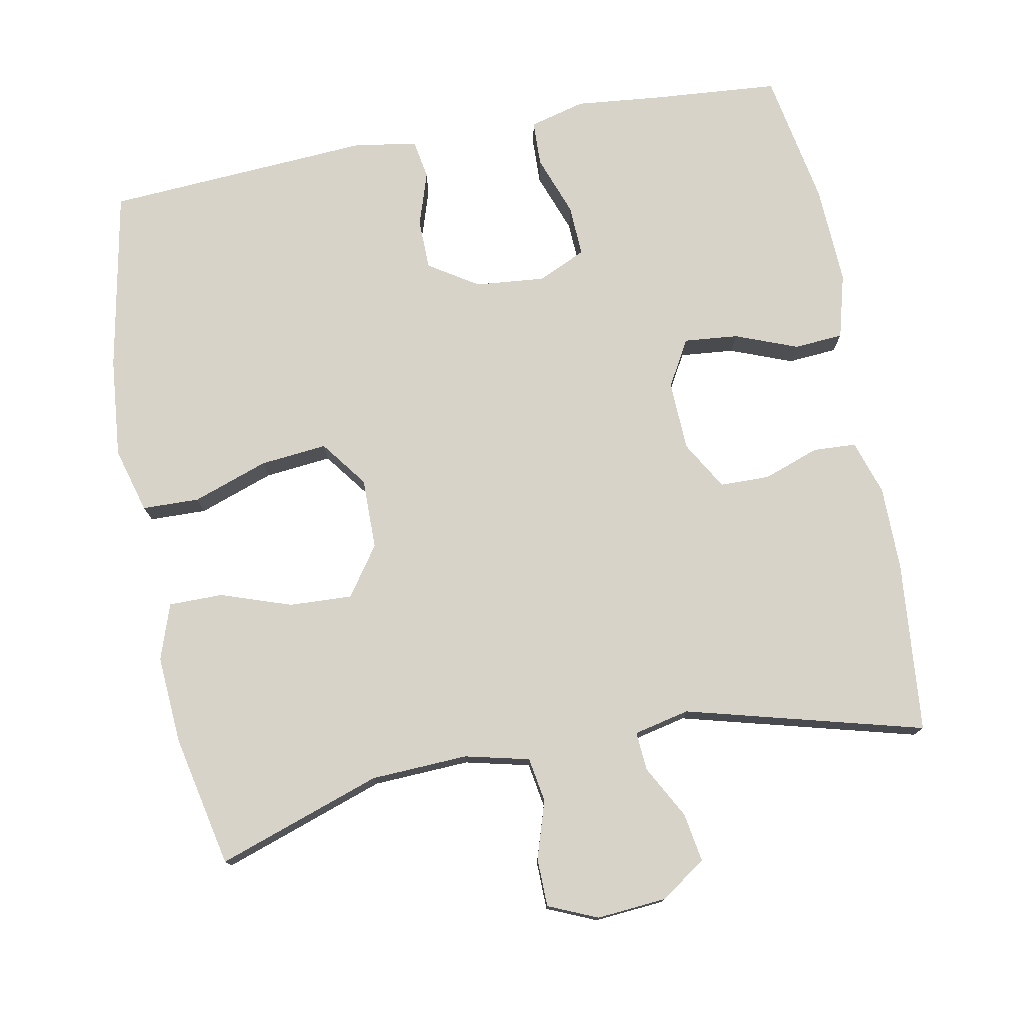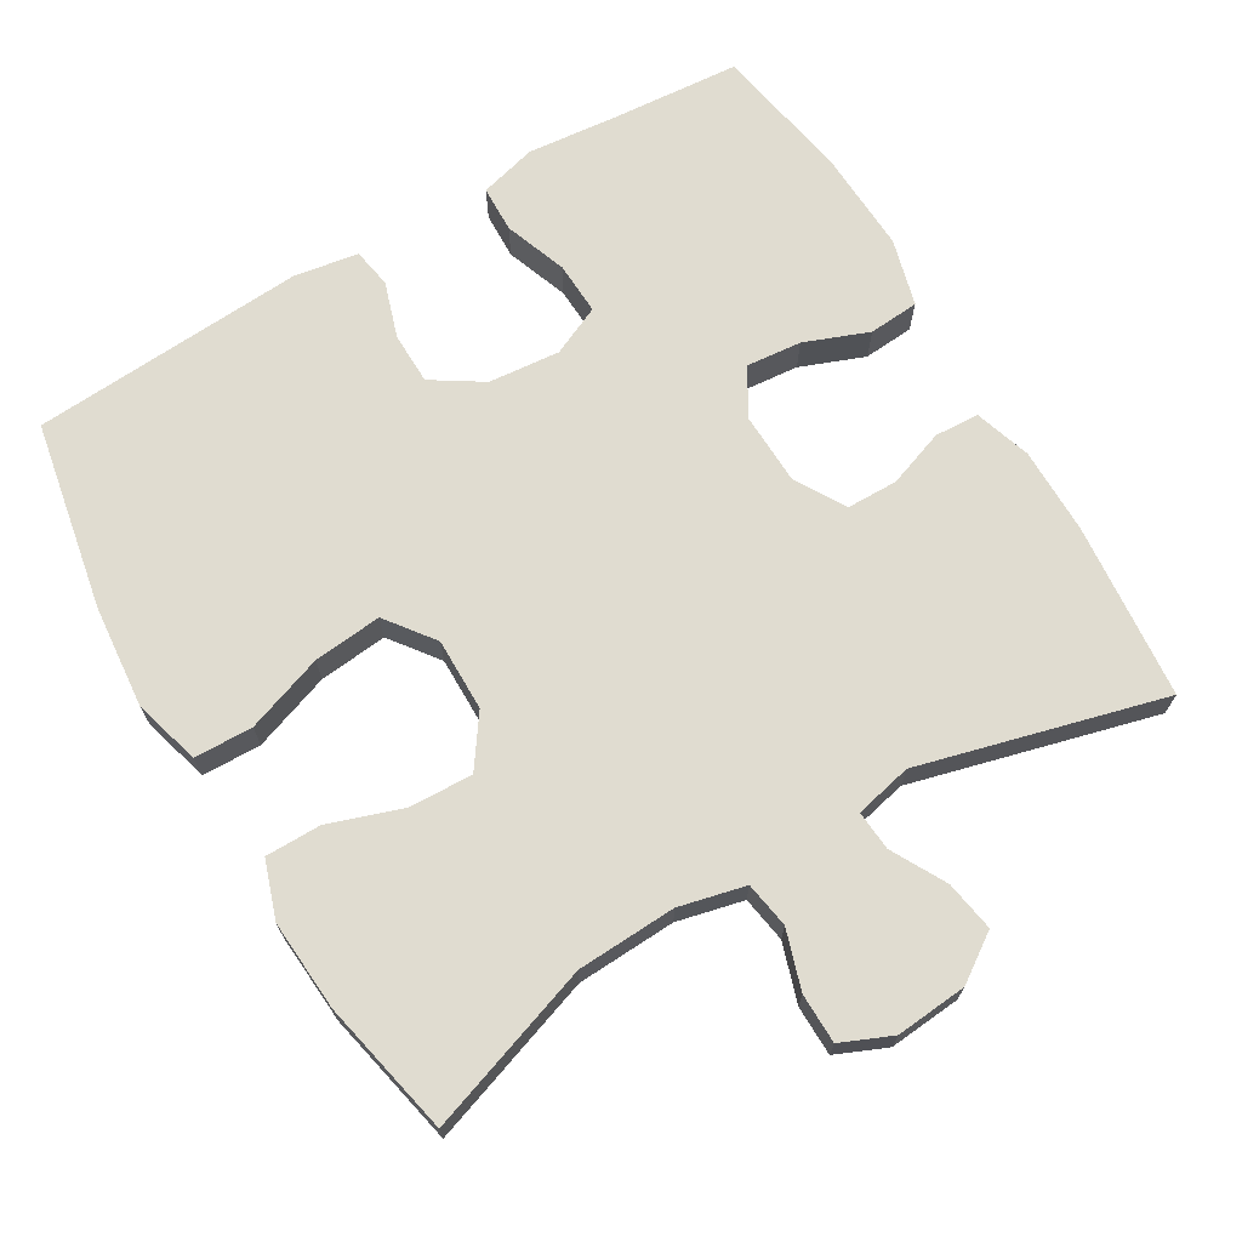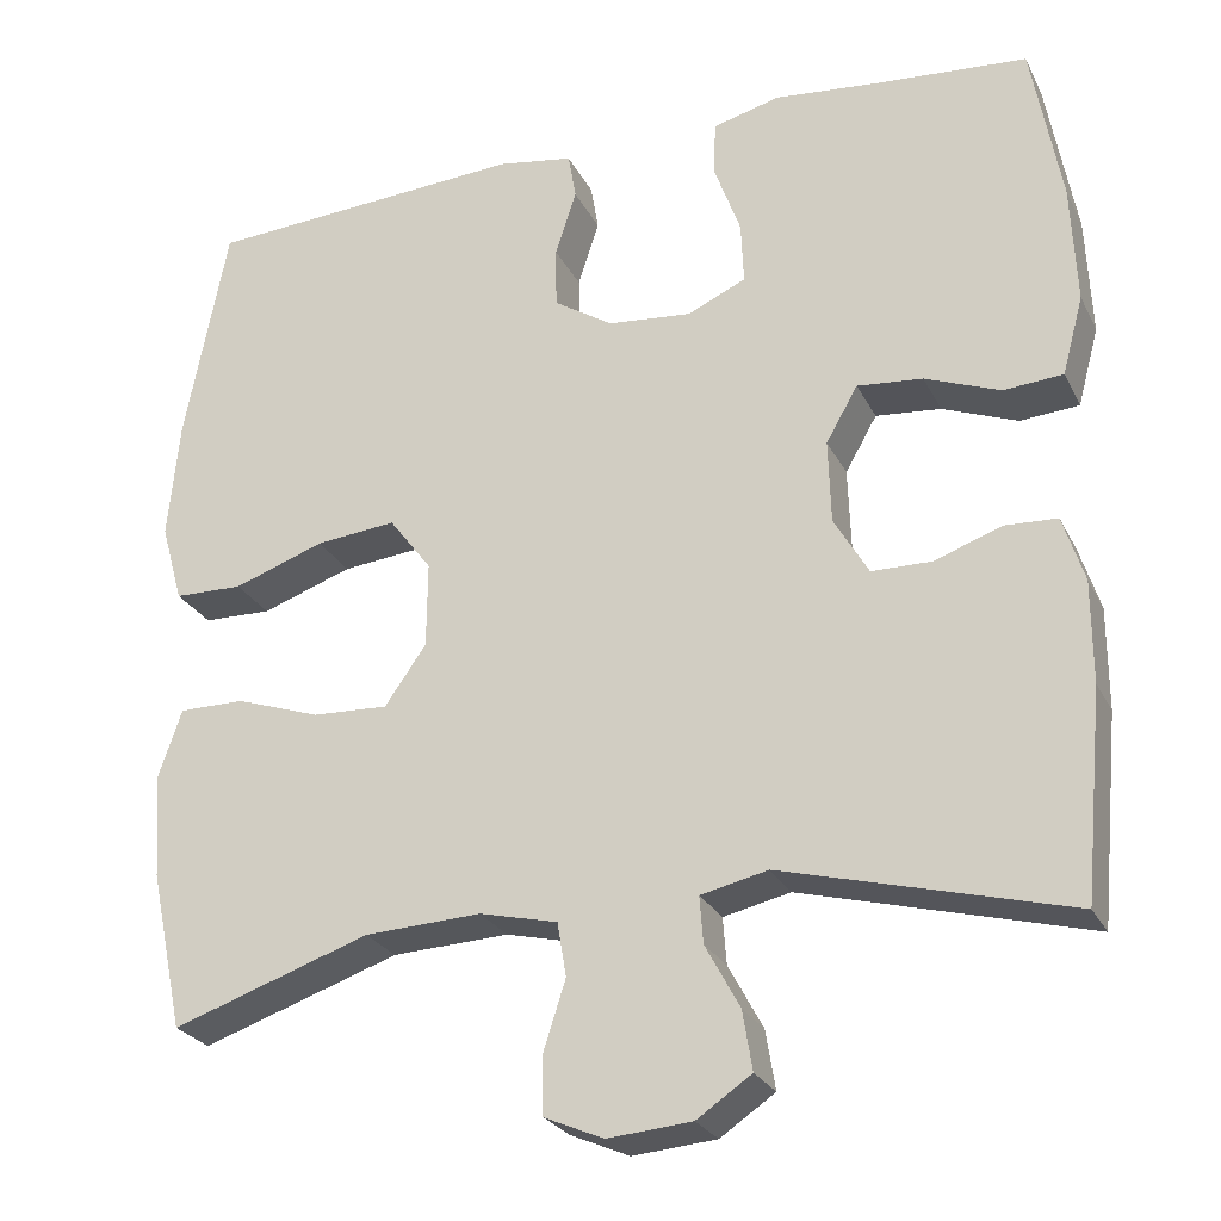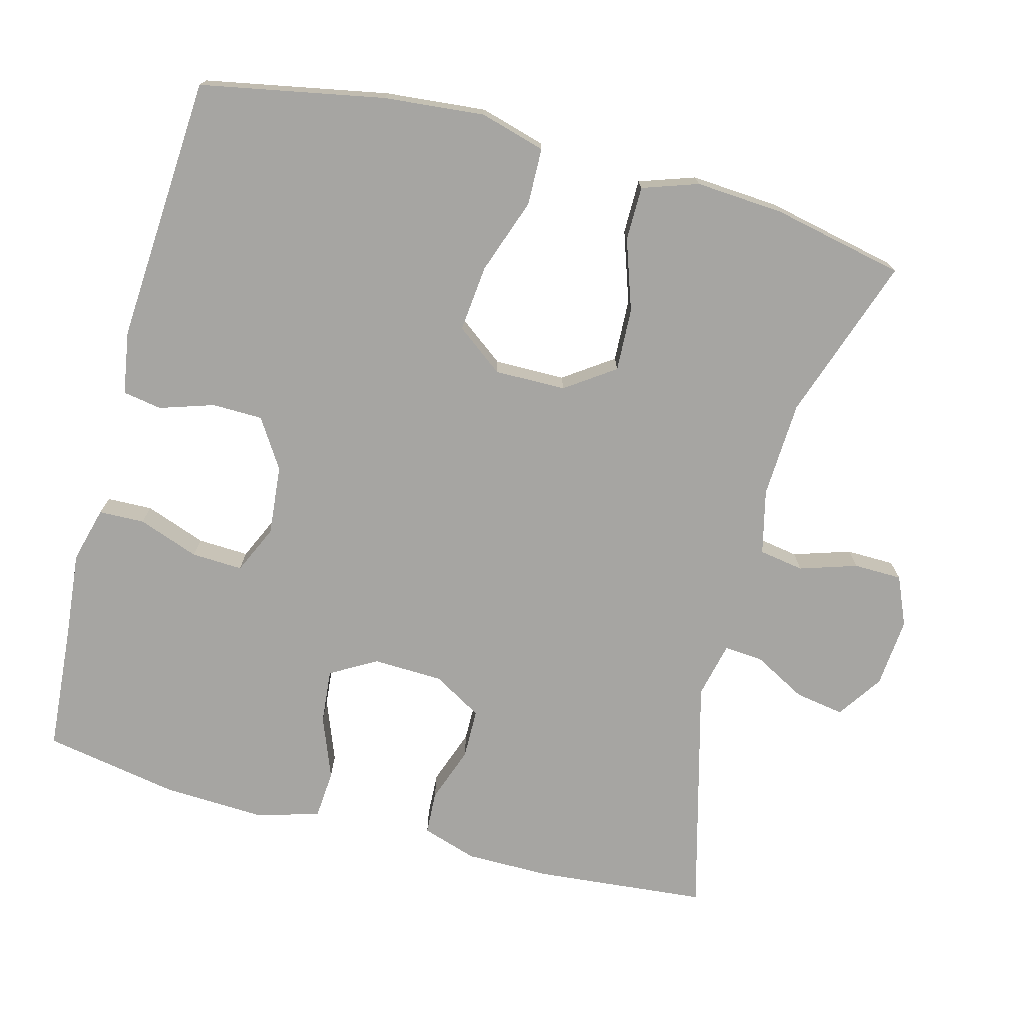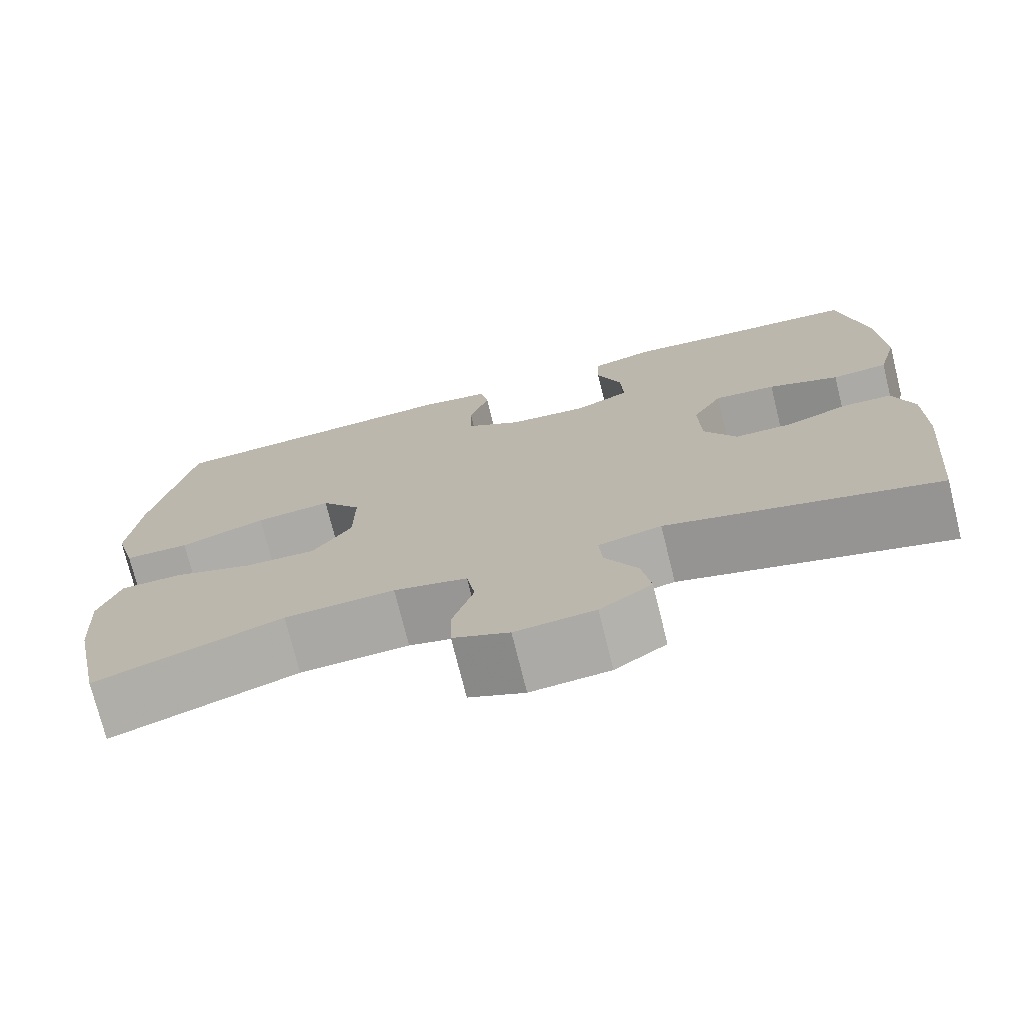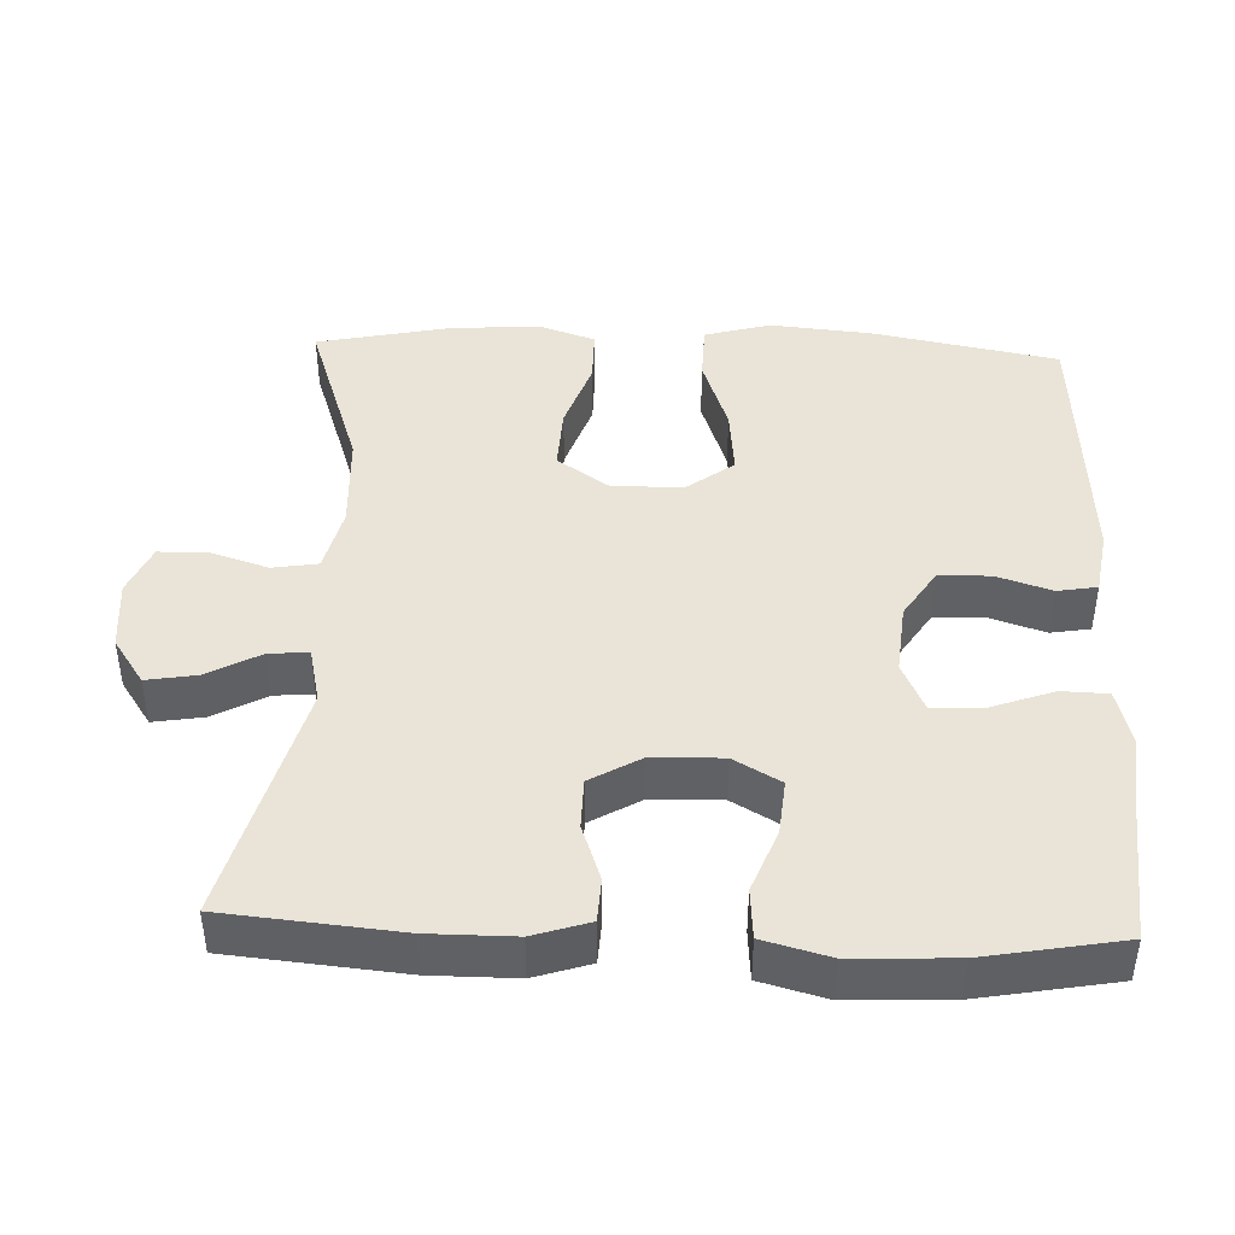
<metadata>
{"format":"obj","ext":"obj","renderer":"f3d","projection":"perspective","resolution":1024,"background":"white","views":[{"elev":76.4,"azim":169.2,"up":"+Y"},{"elev":69.7,"azim":149.3,"up":"+Y"},{"elev":-25.9,"azim":-158.2,"up":"+Z"},{"elev":-73.8,"azim":75.1,"up":"+Y"},{"elev":-74.3,"azim":-166.1,"up":"+Z"},{"elev":43.3,"azim":-87.8,"up":"+Y"}]}
</metadata>
<code>
v -0.5 0.07 0.5
v -0.327 0.07 0.514
v -0.209 0.07 0.526
v -0.133 0.07 0.506
v -0.131 0.07 0.444
v -0.161 0.07 0.361
v -0.164 0.07 0.291
v -0.098 0.07 0.261
v -0.003 0.07 0.27
v 0.064 0.07 0.313
v 0.065 0.07 0.382
v 0.041 0.07 0.456
v 0.05 0.07 0.509
v 0.136 0.07 0.523
v 0.5 0.07 0.5
v 0.548 0.07 0.25
v 0.561 0.07 0.113
v 0.536 0.07 0.024
v 0.458 0.07 0.022
v 0.355 0.07 0.058
v 0.264 0.07 0.067
v 0.216 0.07 0.003
v 0.217 0.07 -0.094
v 0.264 0.07 -0.161
v 0.35 0.07 -0.157
v 0.446 0.07 -0.124
v 0.52 0.07 -0.124
v 0.546 0.07 -0.2
v 0.538 0.07 -0.32
v 0.5 0.07 -0.5
v 0.276 0.07 -0.424
v 0.144 0.07 -0.418
v 0.056 0.07 -0.439
v 0.046 0.07 -0.5
v 0.071 0.07 -0.578
v 0.07 0.07 -0.644
v 0.003 0.07 -0.673
v -0.092 0.07 -0.665
v -0.154 0.07 -0.623
v -0.143 0.07 -0.556
v -0.104 0.07 -0.484
v -0.1 0.07 -0.431
v -0.176 0.07 -0.414
v -0.5 0.07 -0.5
v -0.522 0.07 -0.266
v -0.522 0.07 -0.151
v -0.498 0.07 -0.076
v -0.439 0.07 -0.073
v -0.363 0.07 -0.1
v -0.295 0.07 -0.099
v -0.256 0.07 -0.032
v -0.253 0.07 0.063
v -0.289 0.07 0.126
v -0.363 0.07 0.119
v -0.448 0.07 0.086
v -0.515 0.07 0.091
v -0.539 0.07 0.18
v -0.533 0.07 0.316
v -0.5 0 0.5
v -0.327 0 0.514
v -0.209 0 0.526
v -0.133 0 0.506
v -0.131 0 0.444
v -0.161 0 0.361
v -0.164 0 0.291
v -0.098 0 0.261
v -0.003 0 0.27
v 0.064 0 0.313
v 0.065 0 0.382
v 0.041 0 0.456
v 0.05 0 0.509
v 0.136 0 0.523
v 0.5 0 0.5
v 0.548 0 0.25
v 0.561 0 0.113
v 0.536 0 0.024
v 0.458 0 0.022
v 0.355 0 0.058
v 0.264 0 0.067
v 0.216 0 0.003
v 0.217 0 -0.094
v 0.264 0 -0.161
v 0.35 0 -0.157
v 0.446 0 -0.124
v 0.52 0 -0.124
v 0.546 0 -0.2
v 0.538 0 -0.32
v 0.5 0 -0.5
v 0.276 0 -0.424
v 0.144 0 -0.418
v 0.056 0 -0.439
v 0.046 0 -0.5
v 0.071 0 -0.578
v 0.07 0 -0.644
v 0.003 0 -0.673
v -0.092 0 -0.665
v -0.154 0 -0.623
v -0.143 0 -0.556
v -0.104 0 -0.484
v -0.1 0 -0.431
v -0.176 0 -0.414
v -0.5 0 -0.5
v -0.522 0 -0.266
v -0.522 0 -0.151
v -0.498 0 -0.076
v -0.439 0 -0.073
v -0.363 0 -0.1
v -0.295 0 -0.099
v -0.256 0 -0.032
v -0.253 0 0.063
v -0.289 0 0.126
v -0.363 0 0.119
v -0.448 0 0.086
v -0.515 0 0.091
v -0.539 0 0.18
v -0.533 0 0.316
f 57 58 1 2
f 54 55 56 57
f 53 54 57 2
f 52 53 2 3
f 51 52 3 4
f 46 47 48 49
f 46 49 50
f 43 44 45 46
f 42 43 46 50
f 38 39 40 41
f 38 41 42
f 37 38 42
f 34 35 36 37
f 33 34 37 42
f 32 33 42 50
f 28 29 30 31
f 25 26 27 28
f 24 25 28 31
f 23 24 31 32
f 17 18 19 20
f 17 20 21
f 16 17 21
f 15 16 21
f 14 15 21 22
f 11 12 13 14
f 10 11 14 22
f 4 5 6
f 51 4 6
f 51 6 7
f 23 32 50 51
f 23 51 7 8
f 9 10 22 23
f 8 9 23
f 60 59 116 115
f 115 114 113 112
f 60 115 112 111
f 61 60 111 110
f 62 61 110 109
f 107 106 105 104
f 108 107 104
f 104 103 102 101
f 108 104 101 100
f 99 98 97 96
f 100 99 96
f 100 96 95
f 95 94 93 92
f 100 95 92 91
f 108 100 91 90
f 89 88 87 86
f 86 85 84 83
f 89 86 83 82
f 90 89 82 81
f 78 77 76 75
f 79 78 75
f 79 75 74
f 79 74 73
f 80 79 73 72
f 72 71 70 69
f 80 72 69 68
f 64 63 62
f 64 62 109
f 65 64 109
f 109 108 90 81
f 66 65 109 81
f 81 80 68 67
f 81 67 66
f 1 59 60 2
f 2 60 61 3
f 3 61 62 4
f 4 62 63 5
f 5 63 64 6
f 6 64 65 7
f 7 65 66 8
f 8 66 67 9
f 9 67 68 10
f 10 68 69 11
f 11 69 70 12
f 12 70 71 13
f 13 71 72 14
f 14 72 73 15
f 15 73 74 16
f 16 74 75 17
f 17 75 76 18
f 18 76 77 19
f 19 77 78 20
f 20 78 79 21
f 21 79 80 22
f 22 80 81 23
f 23 81 82 24
f 24 82 83 25
f 25 83 84 26
f 26 84 85 27
f 27 85 86 28
f 28 86 87 29
f 29 87 88 30
f 30 88 89 31
f 31 89 90 32
f 32 90 91 33
f 33 91 92 34
f 34 92 93 35
f 35 93 94 36
f 36 94 95 37
f 37 95 96 38
f 38 96 97 39
f 39 97 98 40
f 40 98 99 41
f 41 99 100 42
f 42 100 101 43
f 43 101 102 44
f 44 102 103 45
f 45 103 104 46
f 46 104 105 47
f 47 105 106 48
f 48 106 107 49
f 49 107 108 50
f 50 108 109 51
f 51 109 110 52
f 52 110 111 53
f 53 111 112 54
f 54 112 113 55
f 55 113 114 56
f 56 114 115 57
f 57 115 116 58
f 58 116 59 1

</code>
